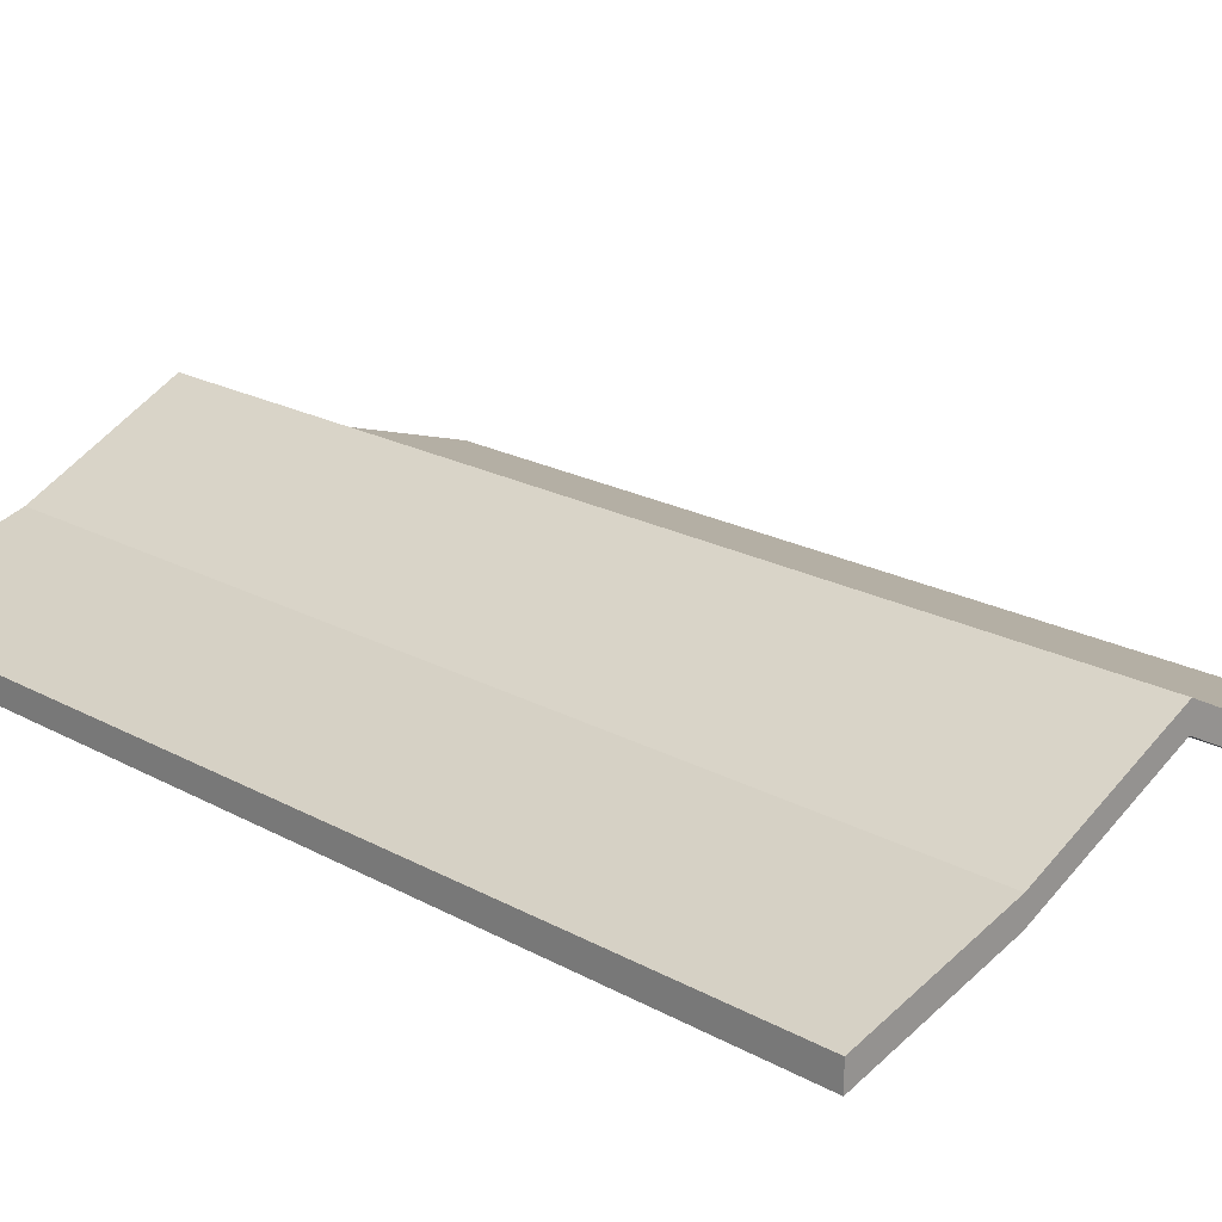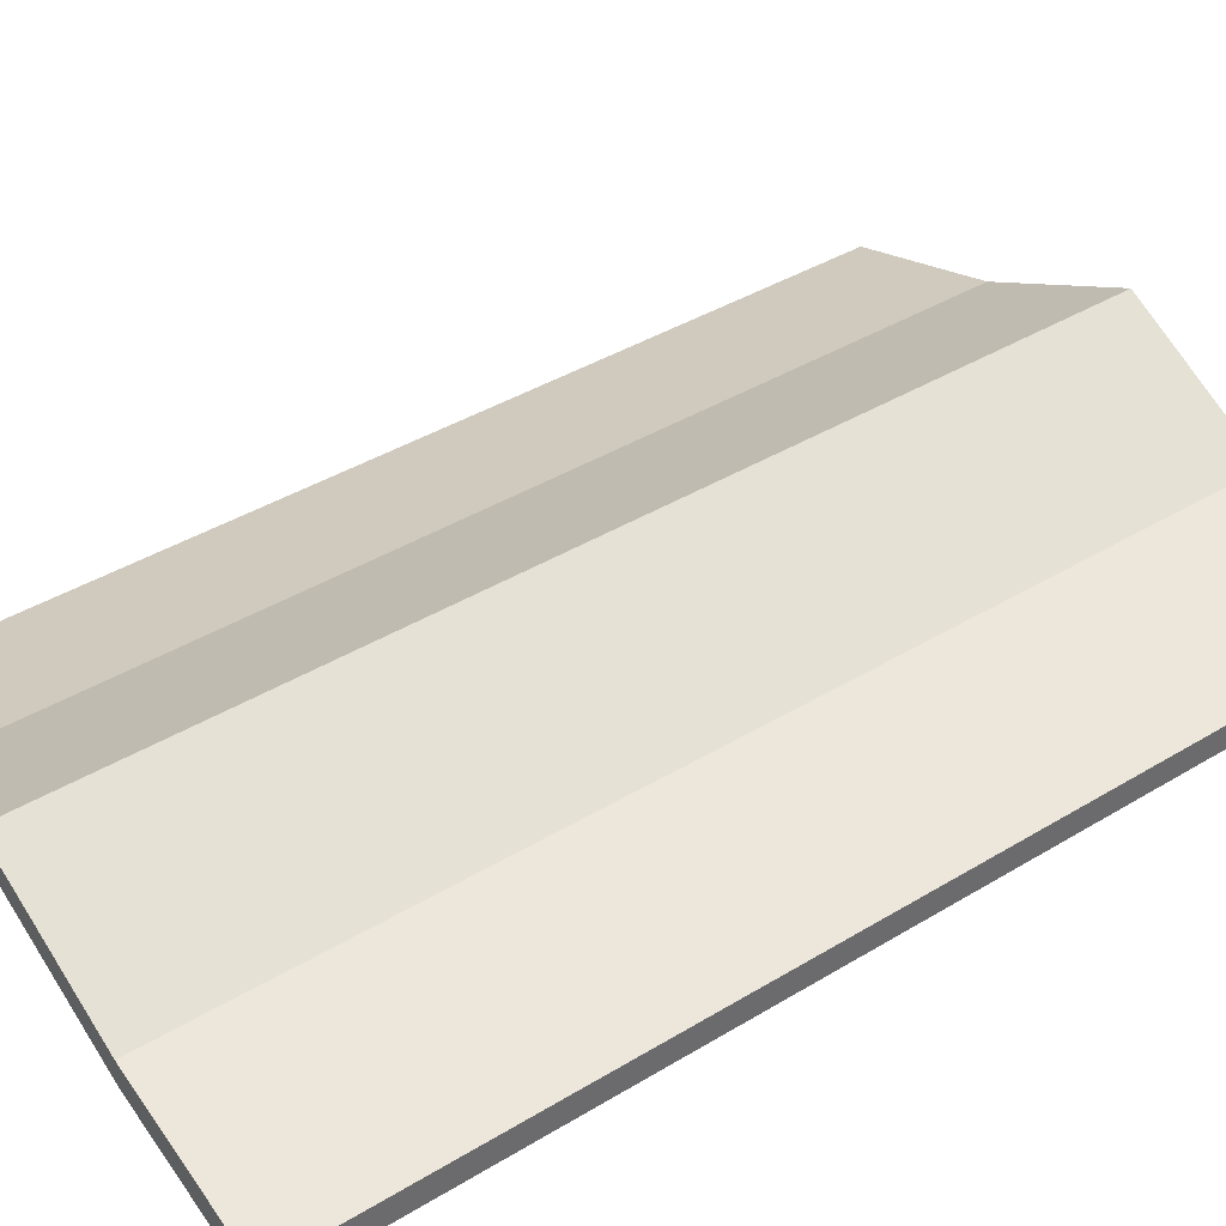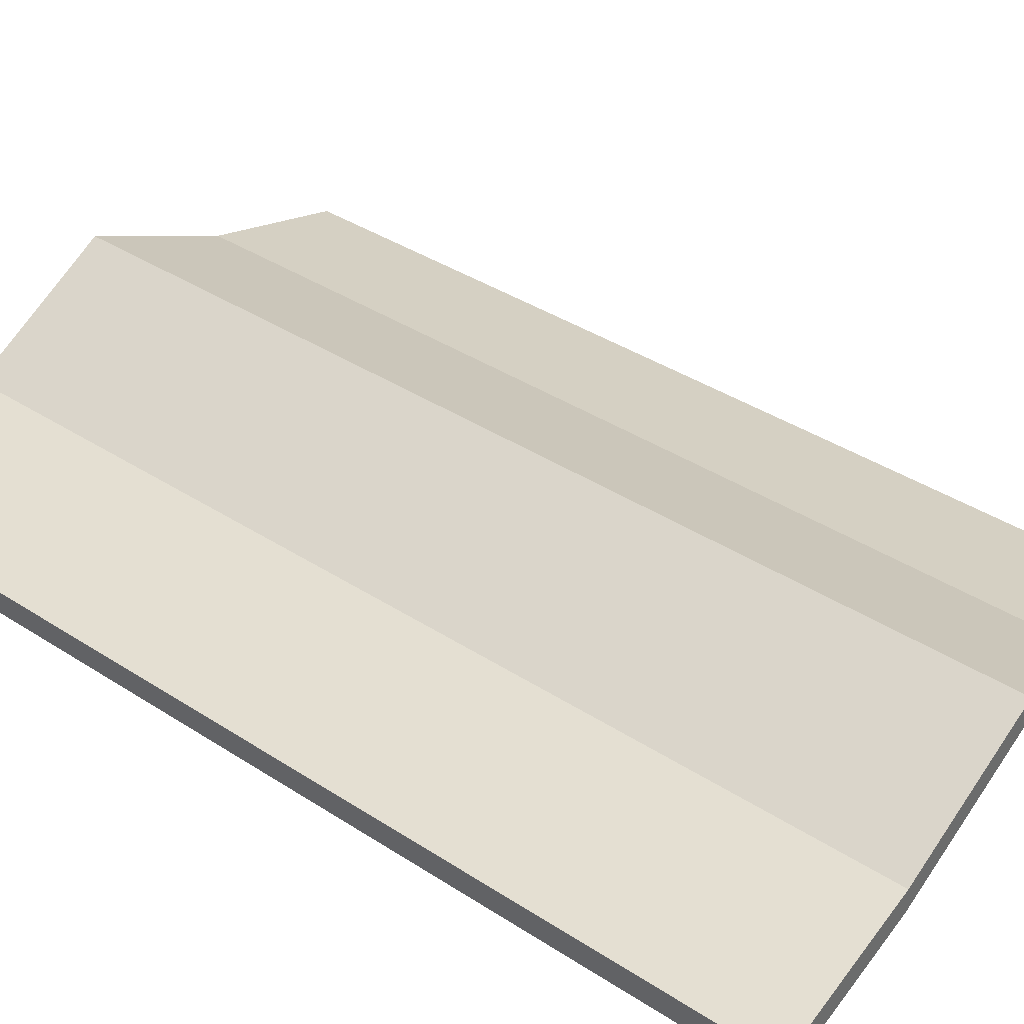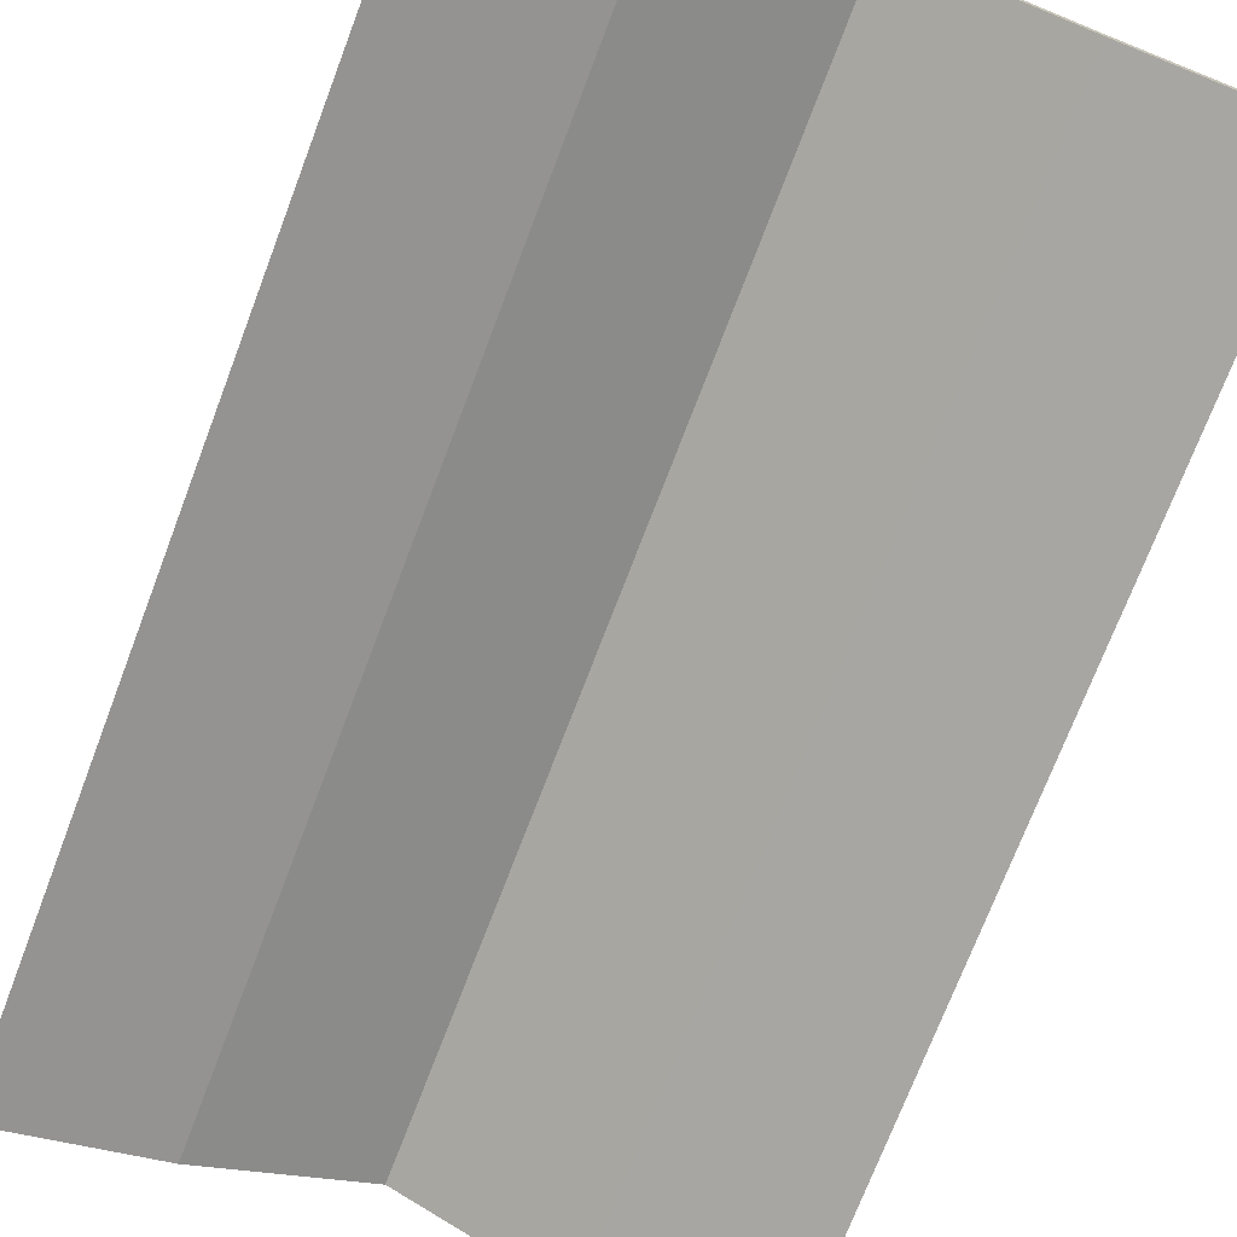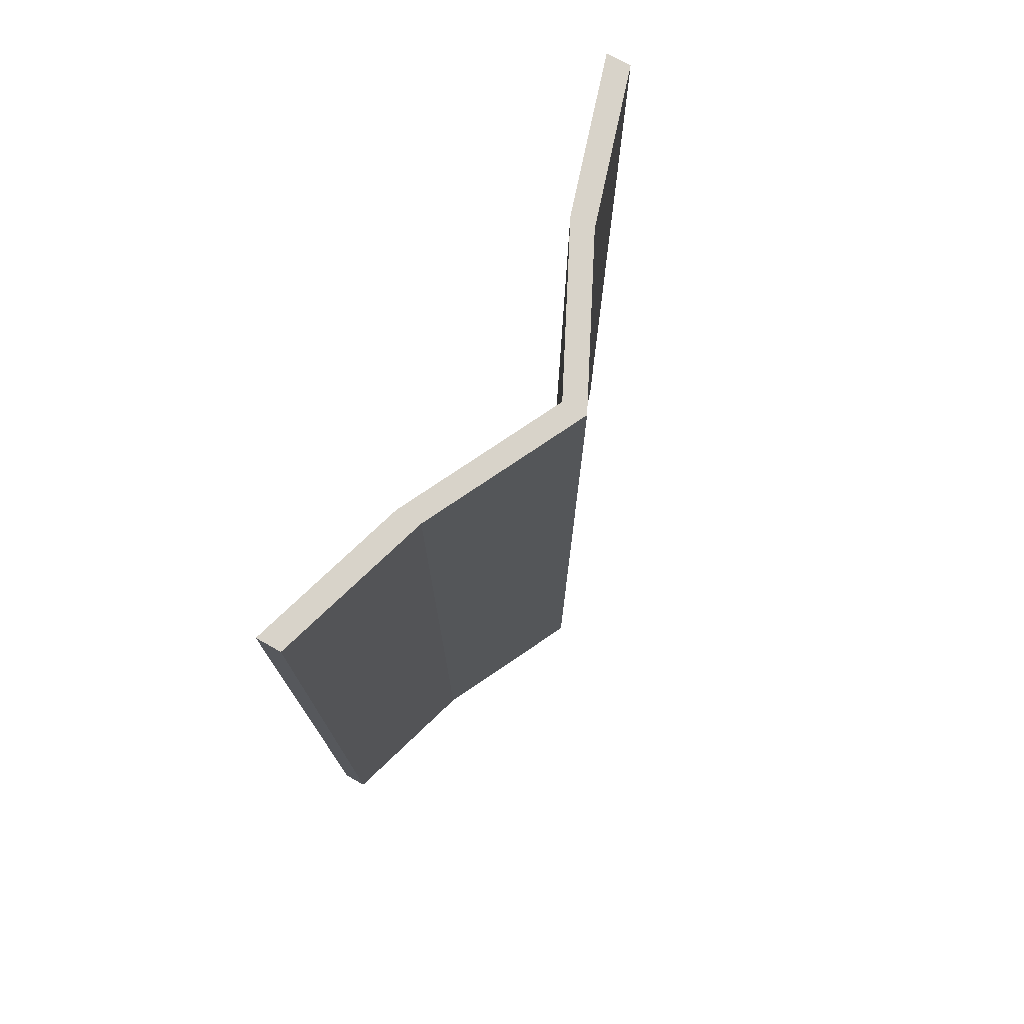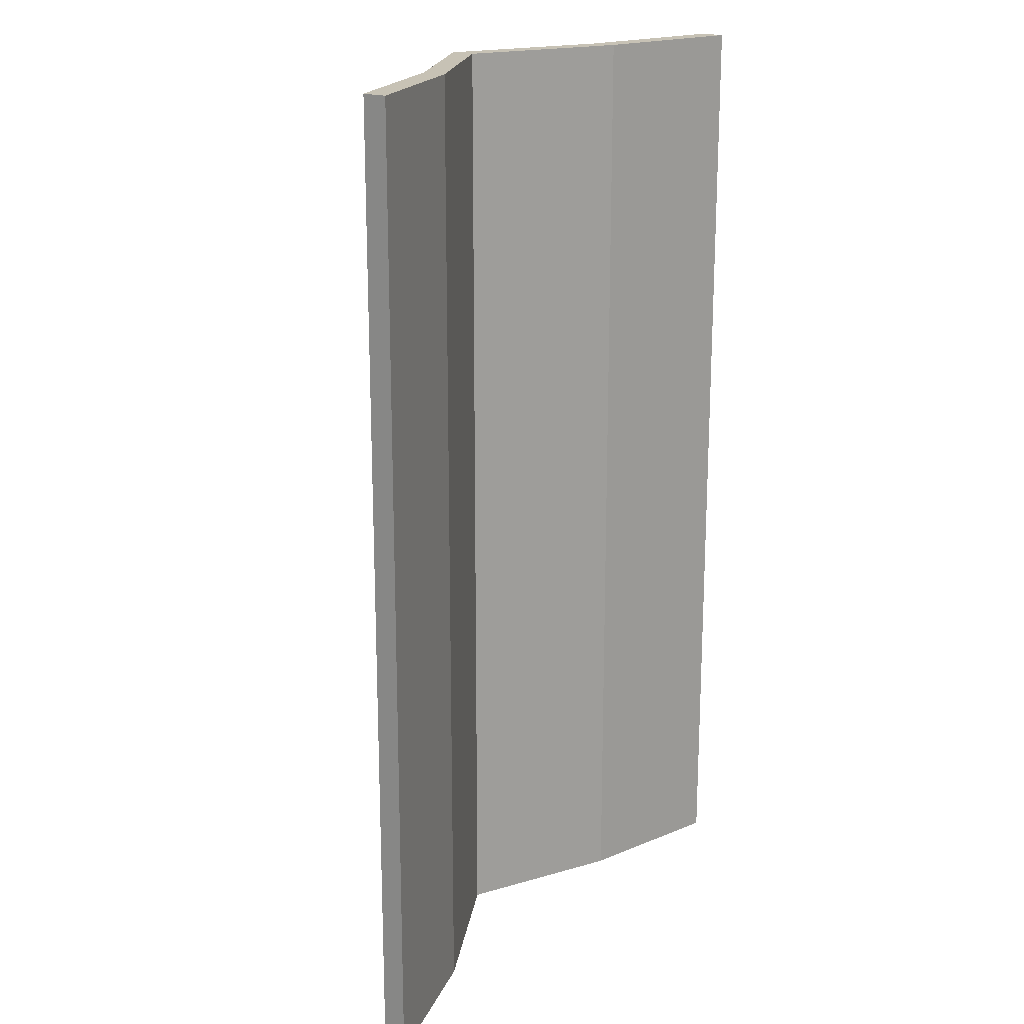
<metadata>
{"format":"obj","ext":"obj","renderer":"f3d","projection":"perspective","resolution":1024,"background":"white","views":[{"elev":20.3,"azim":-44.7,"up":"+Y"},{"elev":39.9,"azim":-126.9,"up":"+Y"},{"elev":38.8,"azim":-50.9,"up":"+Y"},{"elev":-73.4,"azim":159.1,"up":"+Y"},{"elev":76.0,"azim":119.3,"up":"+Z"},{"elev":19.0,"azim":-55.6,"up":"+Z"}]}
</metadata>
<code>
o 立方体.085
v 159.8 19.41 257.9
v 159.8 21.41 257.9
v 159.8 19.41 177.9
v 159.8 21.41 177.9
v 209.8 19.41 257.9
v 209.8 21.41 257.9
v 209.8 19.41 177.9
v 209.8 21.41 177.9
v 159.8 19.41 217.9
v 159.8 20.41 257.9
v 159.8 21.41 217.9
v 159.8 20.41 177.9
v 184.8 29.51 177.9
v 184.8 31.51 177.9
v 209.8 20.41 177.9
v 209.8 19.41 217.9
v 209.8 21.41 217.9
v 209.8 20.41 257.9
v 184.8 29.51 257.9
v 184.8 31.51 257.9
v 159.8 20.41 217.9
v 184.8 30.51 177.9
v 209.8 20.41 217.9
v 184.8 30.51 257.9
v 184.8 29.51 217.9
v 184.8 31.51 217.9
v 159.8 19.41 237.9
v 159.8 20.91 257.9
v 159.8 21.41 197.9
v 159.8 19.91 177.9
v 172.3 23.27 177.9
v 197.3 25.27 177.9
v 209.8 19.91 177.9
v 209.8 19.41 197.9
v 209.8 21.41 237.9
v 209.8 19.91 257.9
v 197.3 23.27 257.9
v 172.3 25.27 257.9
v 159.8 20.91 237.9
v 172.3 24.77 177.9
v 209.8 20.91 197.9
v 197.3 24.77 257.9
v 197.3 23.27 197.9
v 172.3 25.27 197.9
v 159.8 19.41 197.9
v 159.8 19.91 257.9
v 159.8 21.41 237.9
v 159.8 20.91 177.9
v 197.3 23.27 177.9
v 172.3 25.27 177.9
v 209.8 20.91 177.9
v 209.8 19.41 237.9
v 209.8 21.41 197.9
v 209.8 20.91 257.9
v 172.3 23.27 257.9
v 197.3 25.27 257.9
v 159.8 19.91 197.9
v 197.3 23.77 177.9
v 209.8 19.91 237.9
v 172.3 23.77 257.9
v 172.3 23.27 237.9
v 197.3 25.27 237.9
v 184.8 31.51 237.9
v 172.3 25.27 217.9
v 172.3 25.27 237.9
v 184.8 29.51 237.9
v 197.3 23.27 217.9
v 197.3 23.27 237.9
v 172.3 24.27 257.9
v 184.8 31.01 257.9
v 172.3 24.77 257.9
v 209.8 20.41 237.9
v 209.8 20.91 217.9
v 209.8 20.91 237.9
v 197.3 24.27 177.9
v 184.8 31.01 177.9
v 197.3 24.77 177.9
v 159.8 20.41 197.9
v 159.8 20.91 217.9
v 159.8 20.91 197.9
v 197.3 25.27 197.9
v 184.8 31.51 197.9
v 197.3 25.27 217.9
v 172.3 23.27 197.9
v 184.8 29.51 197.9
v 172.3 23.27 217.9
v 197.3 23.77 257.9
v 197.3 24.27 257.9
v 184.8 30.01 257.9
v 209.8 19.91 197.9
v 209.8 20.41 197.9
v 209.8 19.91 217.9
v 172.3 23.77 177.9
v 172.3 24.27 177.9
v 184.8 30.01 177.9
v 159.8 19.91 237.9
v 159.8 20.41 237.9
v 159.8 19.91 217.9
f 2 39 28
f 4 40 48
f 8 41 51
f 6 42 54
f 7 43 49
f 4 44 50
f 2 47 39
f 4 50 40
f 8 53 41
f 6 56 42
f 7 34 43
f 4 29 44
f 26 63 62
f 26 64 63
f 11 47 65
f 25 66 61
f 25 67 66
f 16 52 68
f 24 69 60
f 24 70 69
f 20 38 71
f 23 72 59
f 23 73 72
f 17 35 74
f 22 75 58
f 22 76 75
f 14 32 77
f 21 78 57
f 21 79 78
f 11 29 80
f 14 81 32
f 14 82 81
f 26 62 83
f 13 84 31
f 13 85 84
f 25 61 86
f 18 87 36
f 18 88 87
f 24 60 89
f 15 90 33
f 15 91 90
f 23 59 92
f 12 93 30
f 12 94 93
f 22 58 95
f 10 96 46
f 10 97 96
f 21 57 98
f 98 45 9
f 98 57 45
f 57 3 45
f 96 98 9
f 96 97 98
f 97 21 98
f 46 27 1
f 46 96 27
f 96 9 27
f 95 49 13
f 95 58 49
f 58 7 49
f 93 95 13
f 93 94 95
f 94 22 95
f 30 31 3
f 30 93 31
f 93 13 31
f 92 52 16
f 92 59 52
f 59 5 52
f 90 92 16
f 90 91 92
f 91 23 92
f 33 34 7
f 33 90 34
f 90 16 34
f 89 55 19
f 89 60 55
f 60 1 55
f 87 89 19
f 87 88 89
f 88 24 89
f 36 37 5
f 36 87 37
f 87 19 37
f 86 27 9
f 86 61 27
f 61 1 27
f 84 86 9
f 84 85 86
f 85 25 86
f 31 45 3
f 31 84 45
f 84 9 45
f 83 35 17
f 83 62 35
f 62 6 35
f 81 83 17
f 81 82 83
f 82 26 83
f 32 53 8
f 32 81 53
f 81 17 53
f 80 48 12
f 80 29 48
f 29 4 48
f 78 80 12
f 78 79 80
f 79 11 80
f 57 30 3
f 57 78 30
f 78 12 30
f 77 51 15
f 77 32 51
f 32 8 51
f 75 77 15
f 75 76 77
f 76 14 77
f 58 33 7
f 58 75 33
f 75 15 33
f 74 54 18
f 74 35 54
f 35 6 54
f 72 74 18
f 72 73 74
f 73 17 74
f 59 36 5
f 59 72 36
f 72 18 36
f 71 28 10
f 71 38 28
f 38 2 28
f 69 71 10
f 69 70 71
f 70 20 71
f 60 46 1
f 60 69 46
f 69 10 46
f 68 37 19
f 68 52 37
f 52 5 37
f 66 68 19
f 66 67 68
f 67 16 68
f 61 55 1
f 61 66 55
f 66 19 55
f 65 38 20
f 65 47 38
f 47 2 38
f 63 65 20
f 63 64 65
f 64 11 65
f 62 56 6
f 62 63 56
f 63 20 56
f 44 64 26
f 44 29 64
f 29 11 64
f 43 67 25
f 43 34 67
f 34 16 67
f 42 70 24
f 42 56 70
f 56 20 70
f 41 73 23
f 41 53 73
f 53 17 73
f 40 76 22
f 40 50 76
f 50 14 76
f 39 79 21
f 39 47 79
f 47 11 79
f 50 82 14
f 50 44 82
f 44 26 82
f 49 85 13
f 49 43 85
f 43 25 85
f 54 88 18
f 54 42 88
f 42 24 88
f 51 91 15
f 51 41 91
f 41 23 91
f 48 94 12
f 48 40 94
f 40 22 94
f 28 97 10
f 28 39 97
f 39 21 97

</code>
